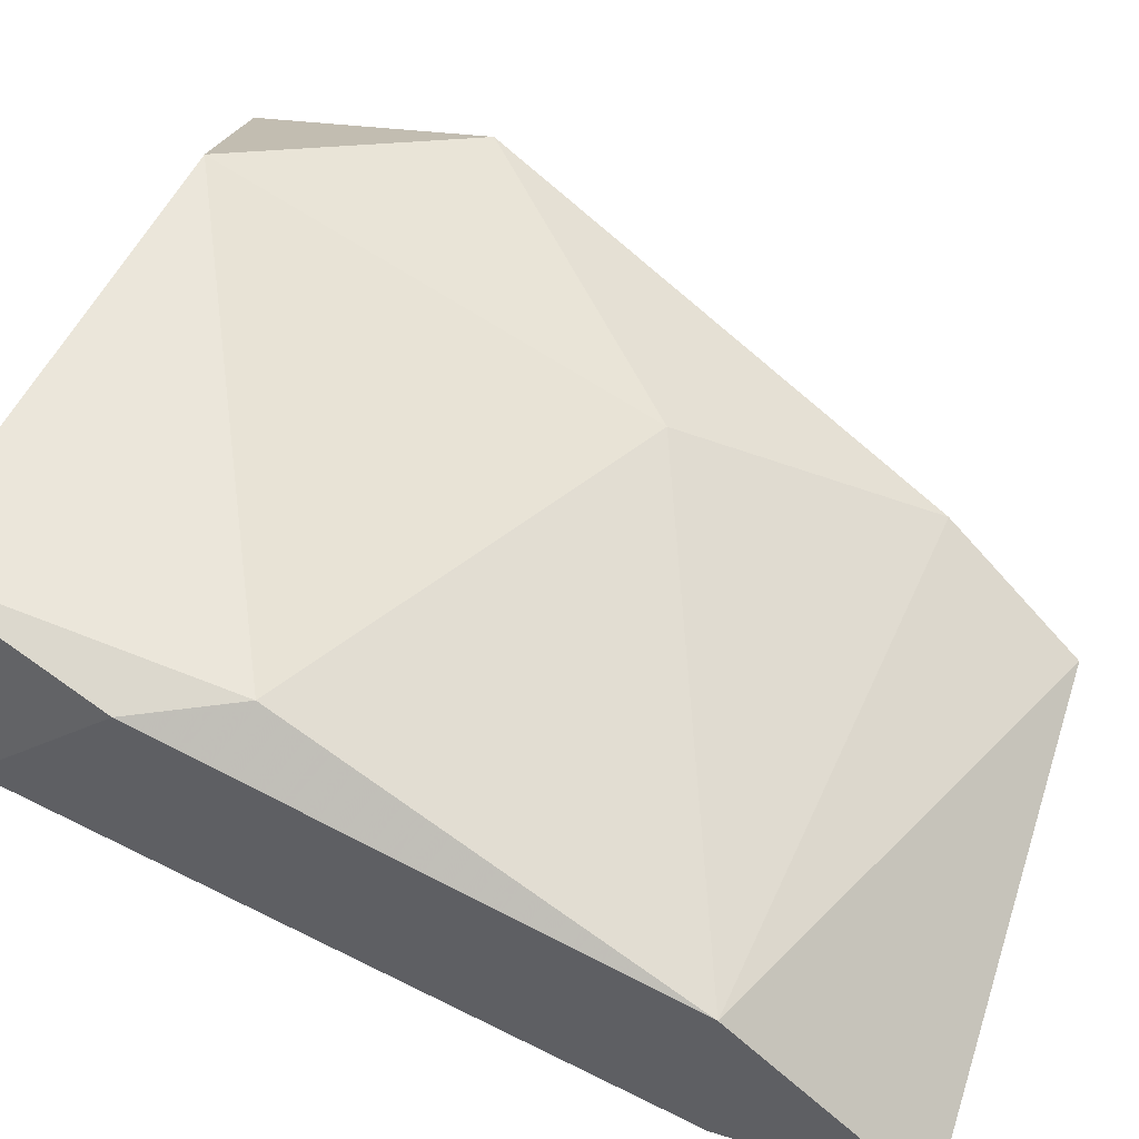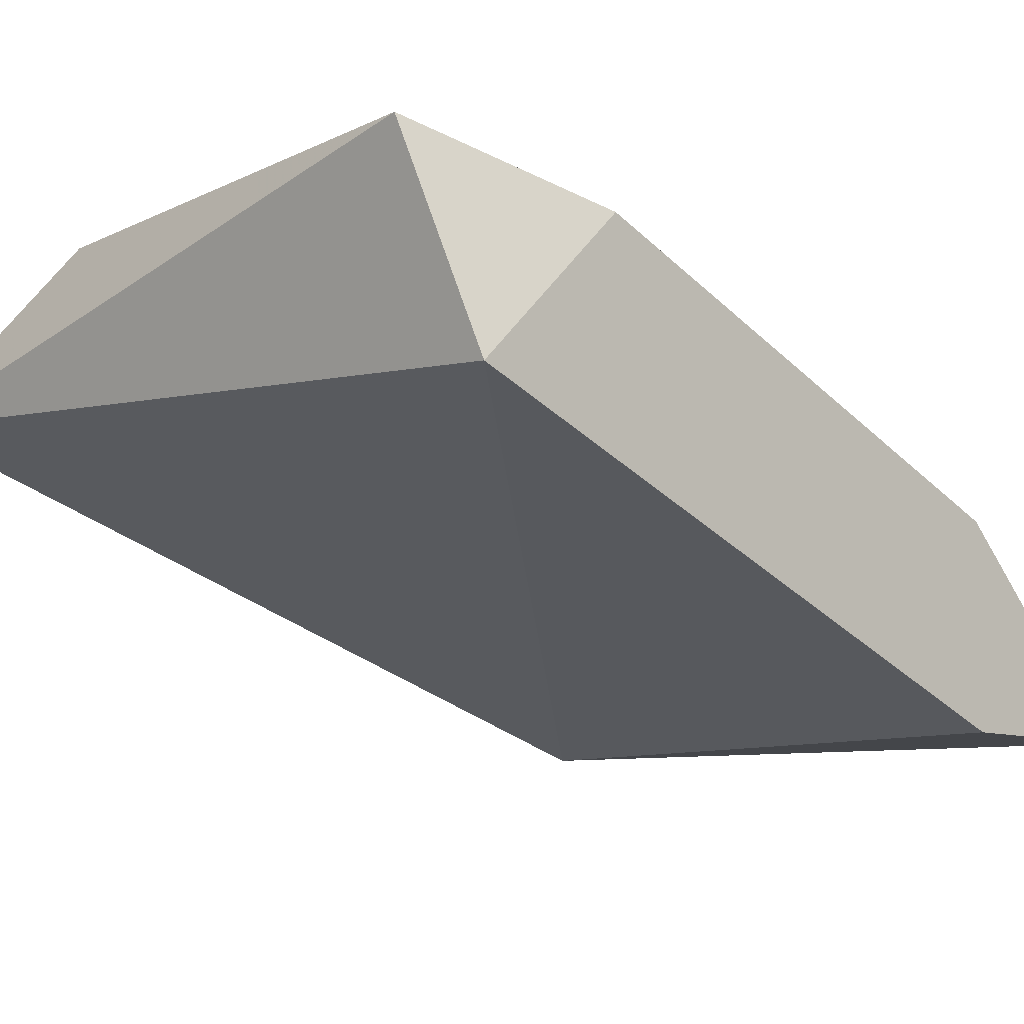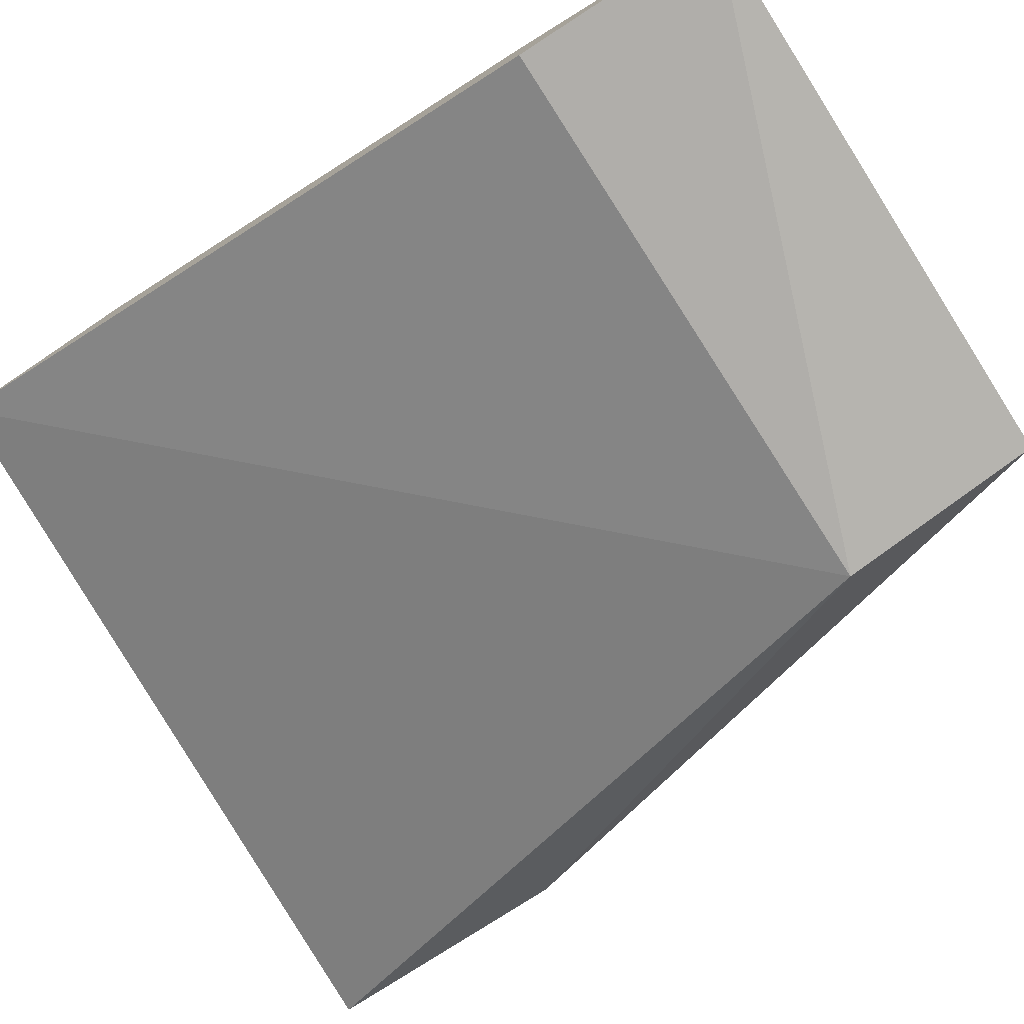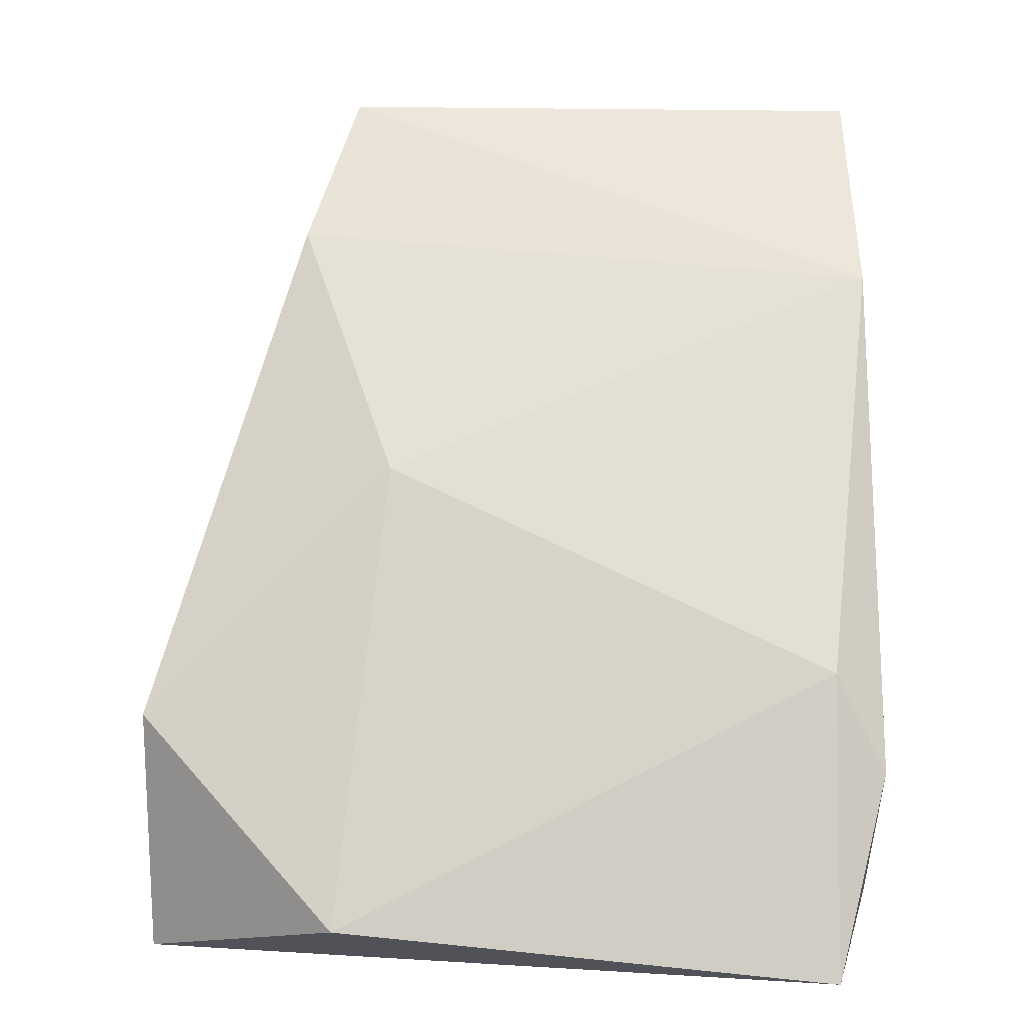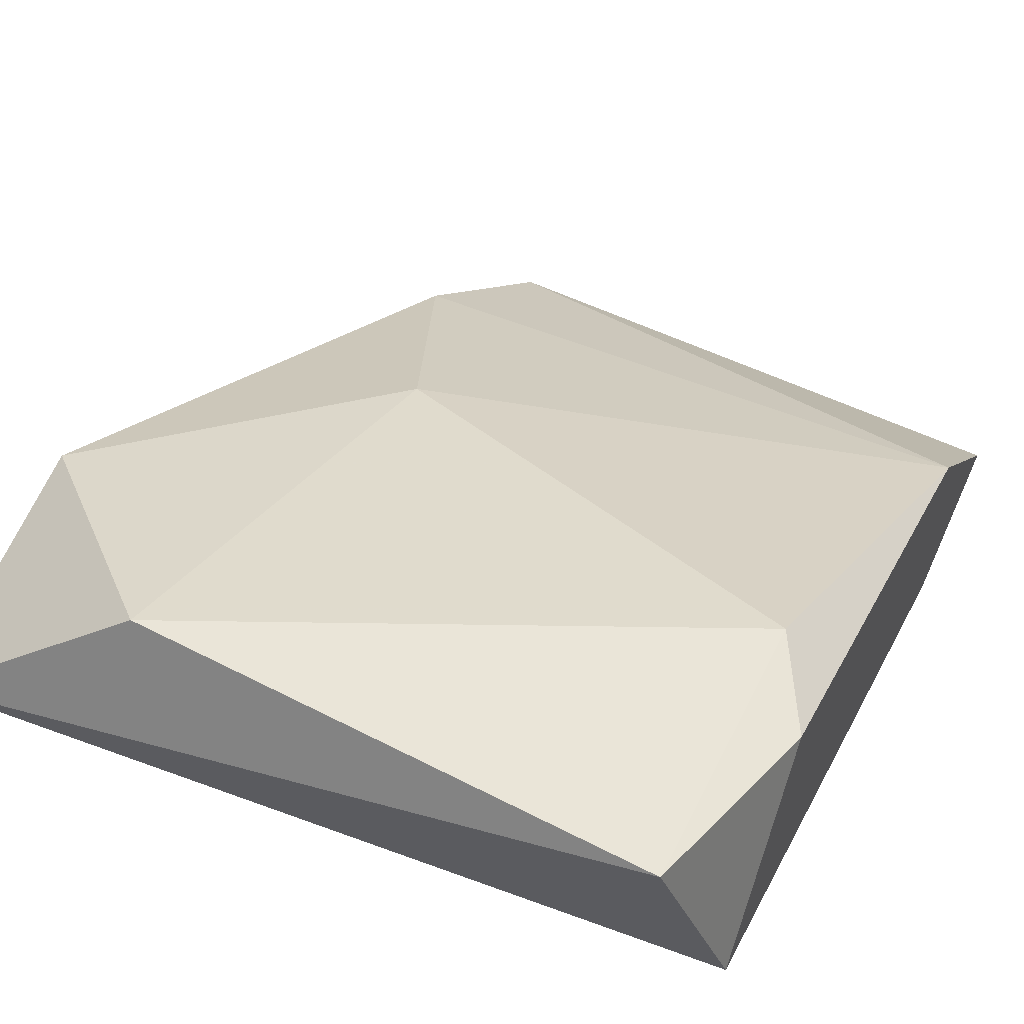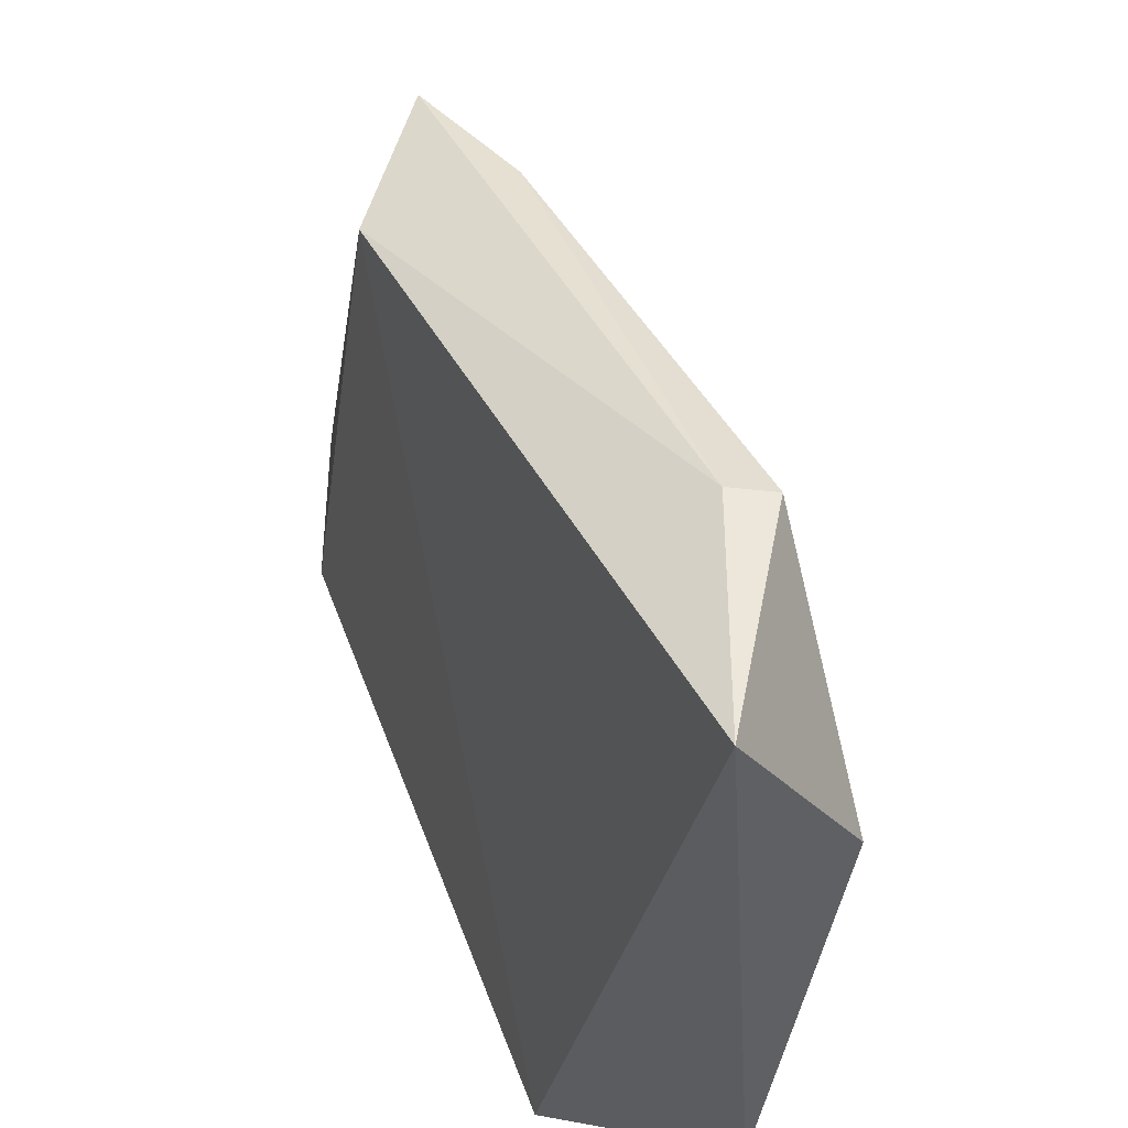
<metadata>
{"format":"obj","ext":"obj","renderer":"f3d","projection":"perspective","resolution":1024,"background":"white","views":[{"elev":52.8,"azim":-71.6,"up":"+Y"},{"elev":-9.7,"azim":-134.6,"up":"+Y"},{"elev":-77.9,"azim":-57.1,"up":"+Y"},{"elev":3.4,"azim":-179.2,"up":"+Z"},{"elev":51.5,"azim":-156.2,"up":"+Y"},{"elev":-37.7,"azim":81.8,"up":"+Z"}]}
</metadata>
<code>
v 0.04635 0.03766 0.01808
v 0.04635 0.03657 0.02461
v 0.05722 0.03766 0.01917
v 0.05722 0.02787 0.0333
v 0.05722 0.02896 0.03766
v 0.05614 0.03439 0.02895
v 0.04526 0.02787 0.0333
v 0.04526 0.02787 0.03766
v 0.04526 0.03657 0.02243
v 0.04526 0.03331 0.01917
v 0.04526 0.03222 0.0333
v 0.05831 0.03113 0.03439
v 0.06158 0.03439 0.02352
v 0.06158 0.03439 0.01808
v 0.06158 0.03548 0.02352
f 2 11 6
f 8 9 10
f 13 15 12
f 15 13 14
f 13 4 14
f 4 10 14
f 10 9 1
f 14 10 1
f 1 9 2
f 1 2 3
f 15 14 3
f 14 1 3
f 8 10 7
f 10 4 7
f 4 8 7
f 9 8 11
f 2 9 11
f 4 13 5
f 8 4 5
f 13 12 5
f 11 8 5
f 12 11 5
f 12 15 6
f 3 2 6
f 15 3 6
f 11 12 6

</code>
